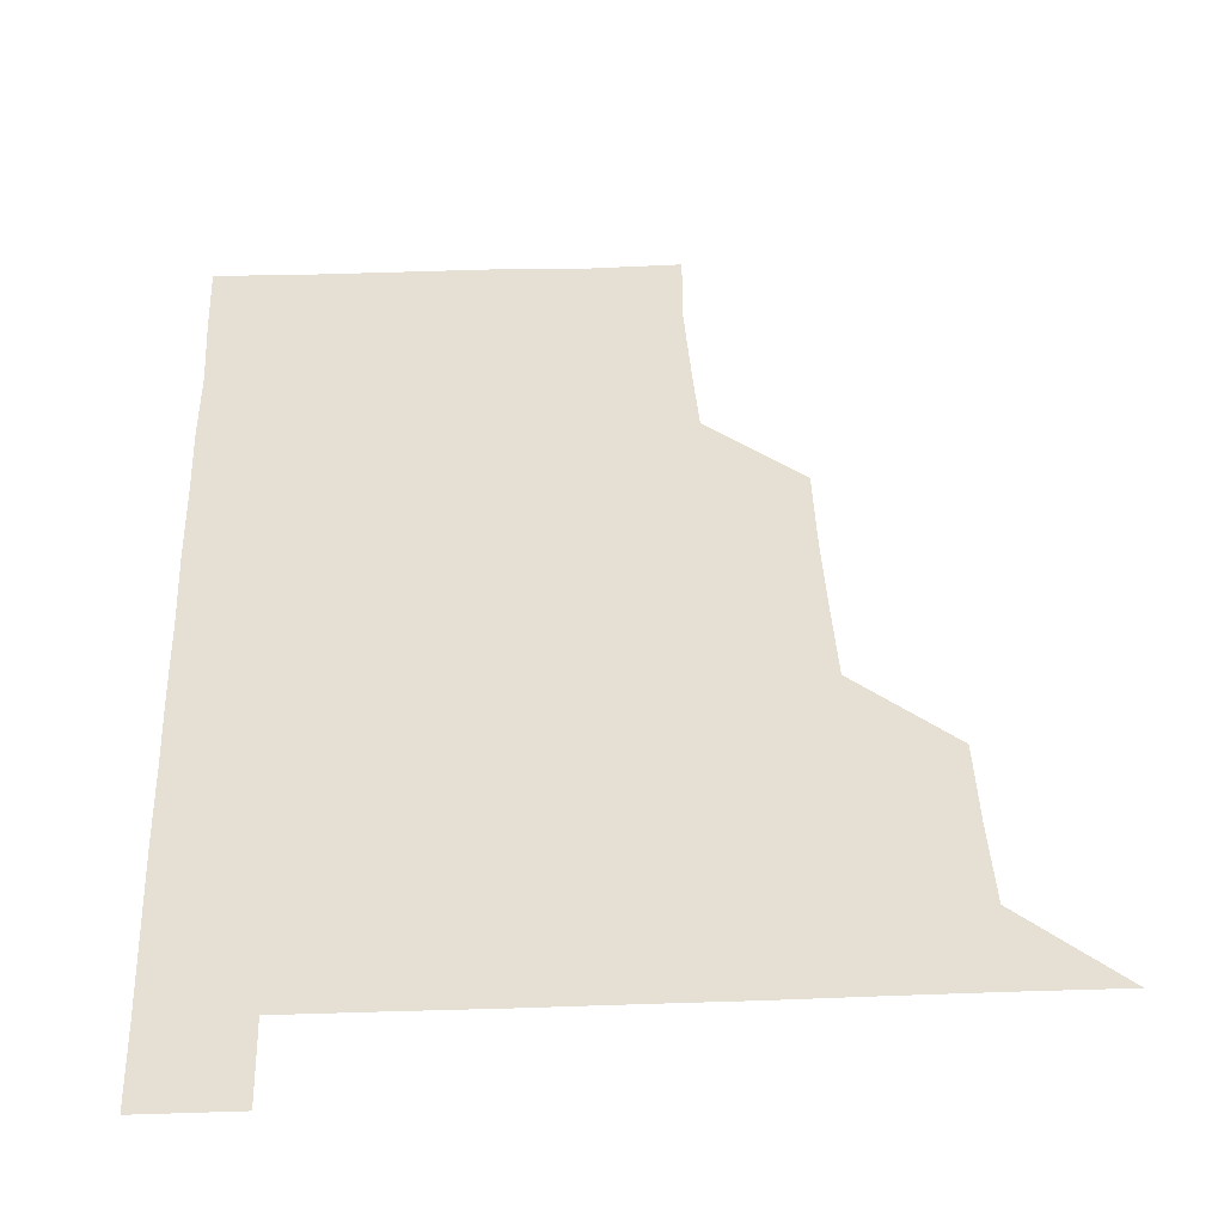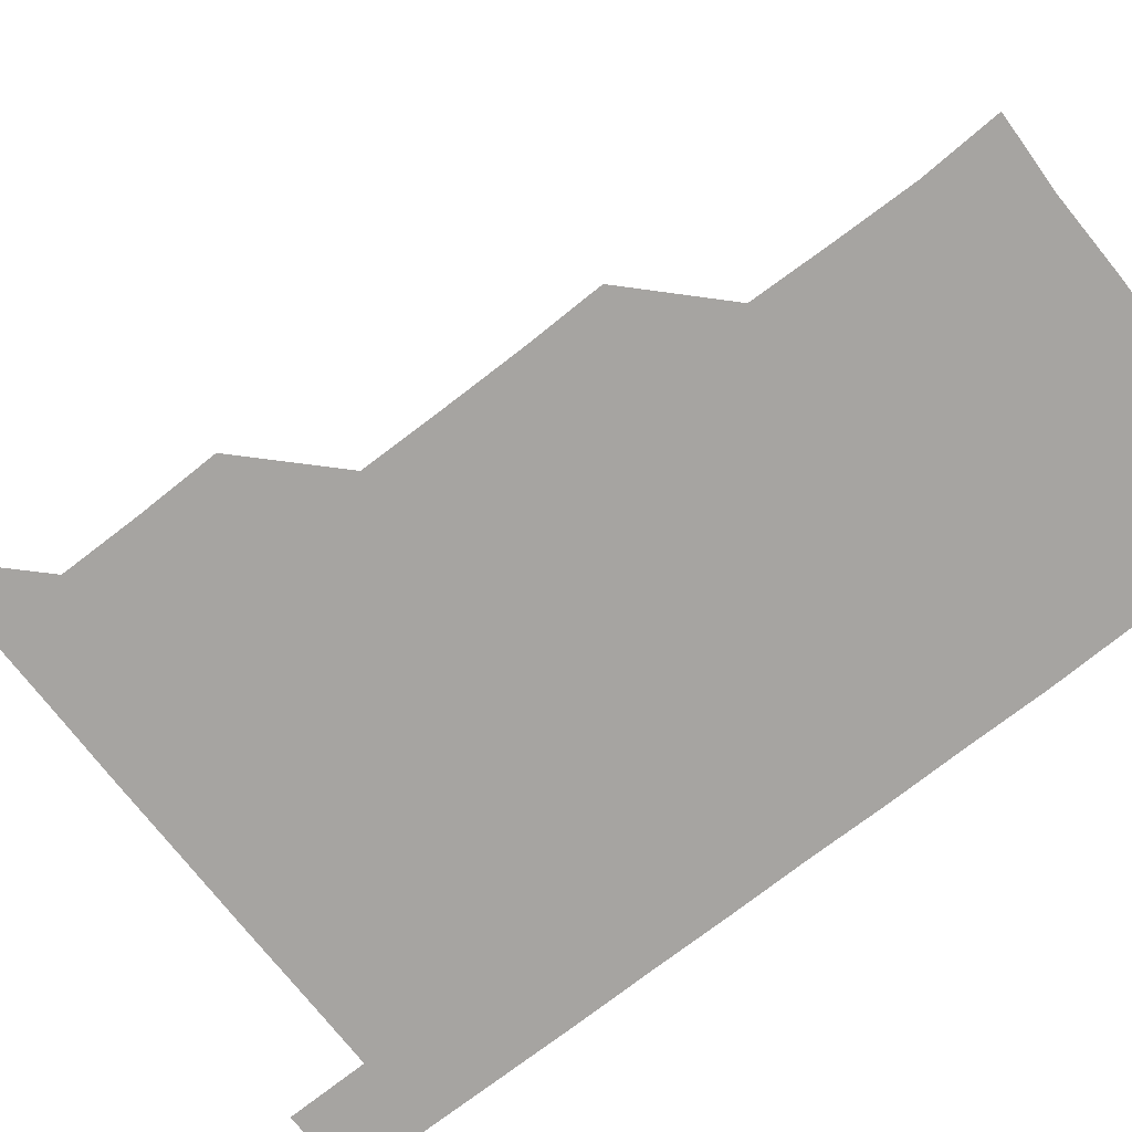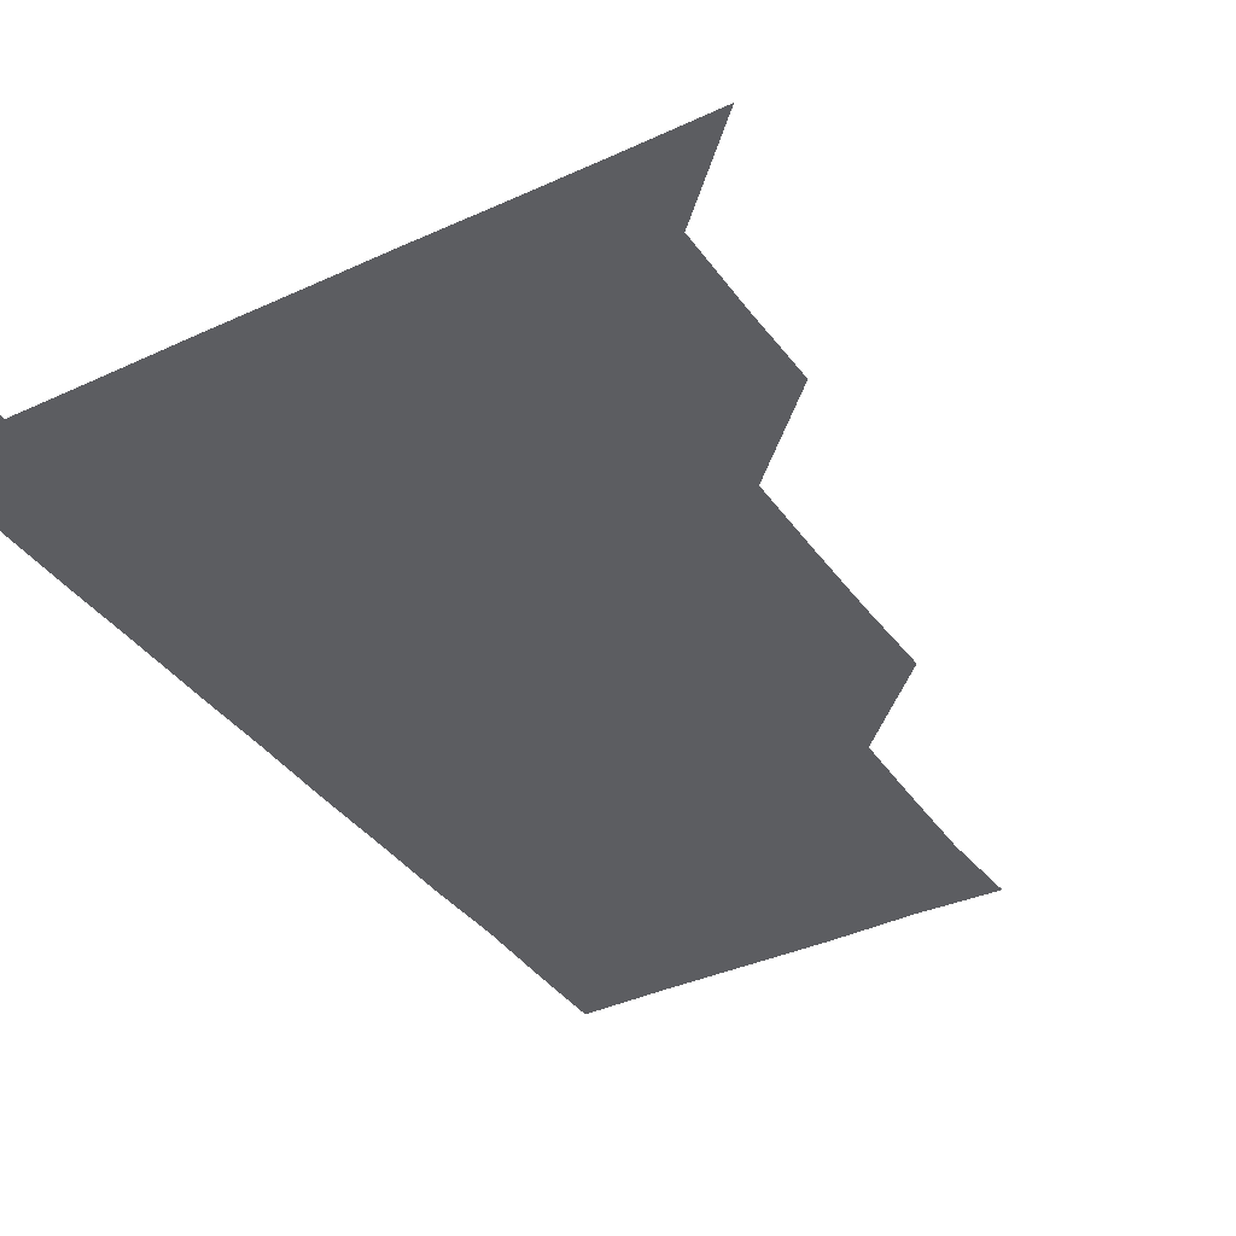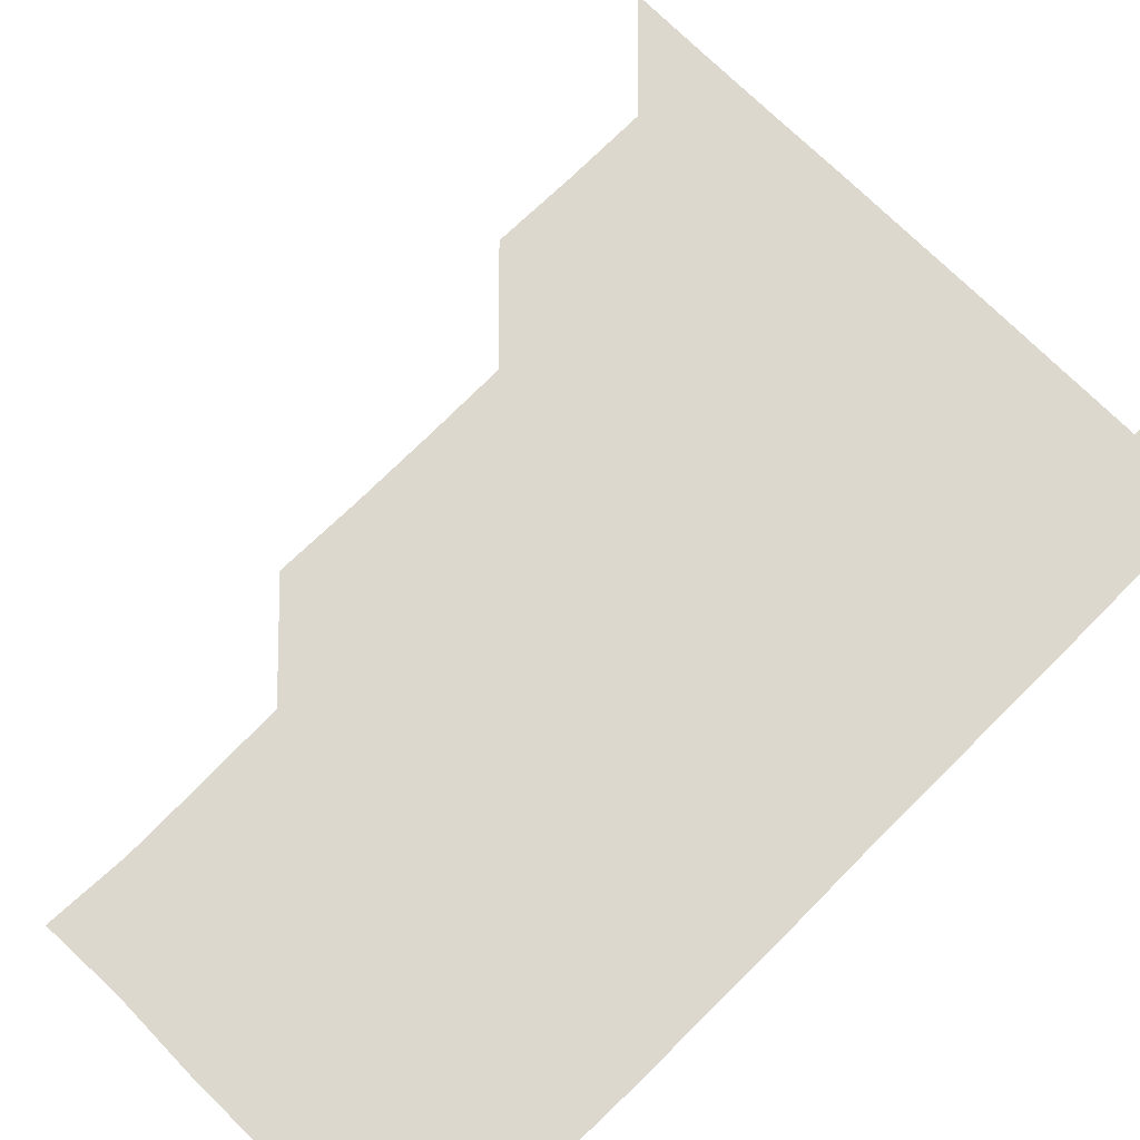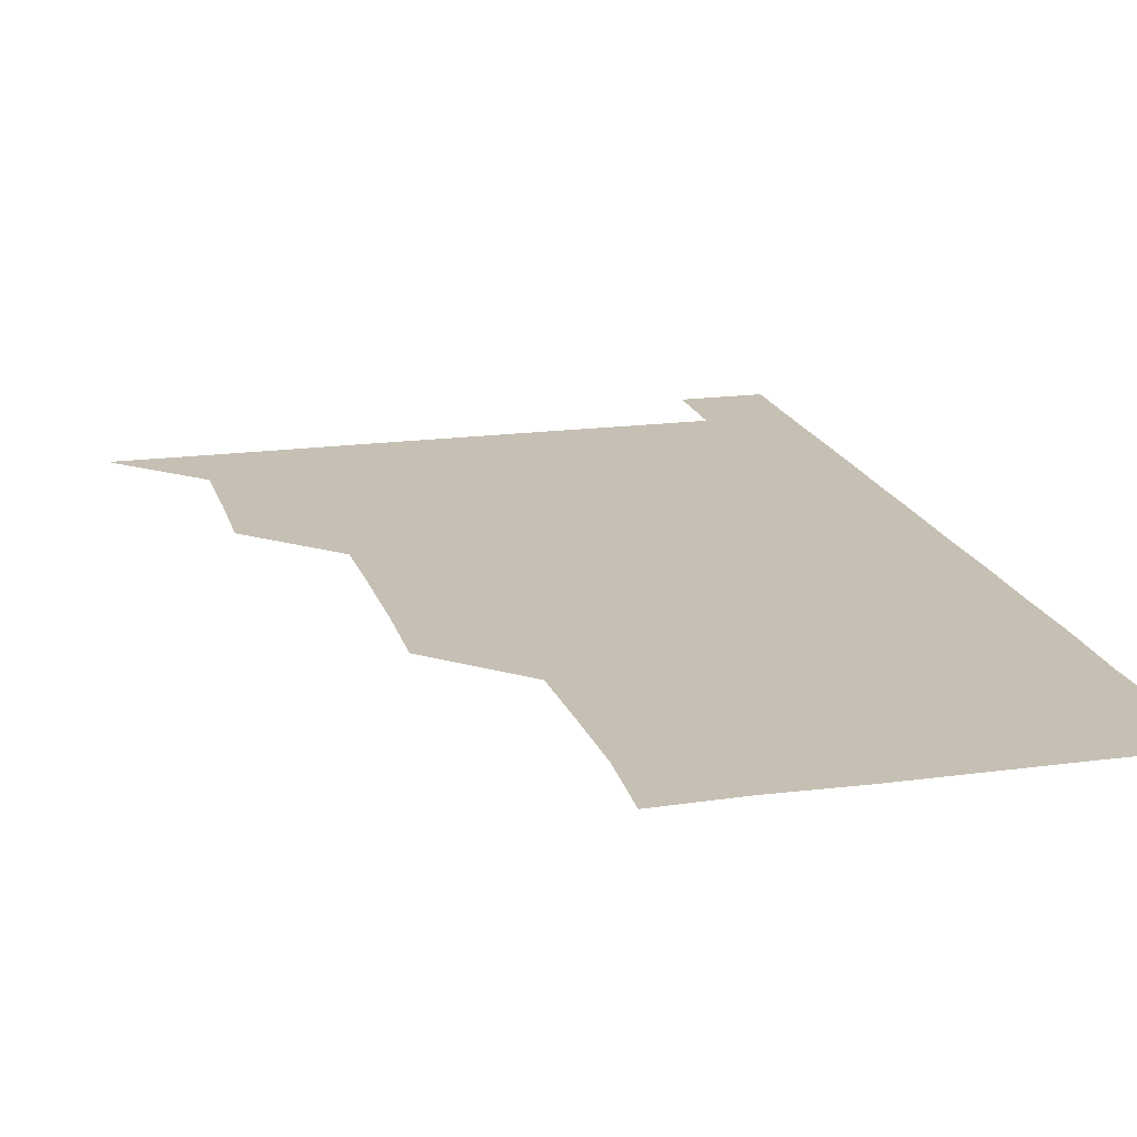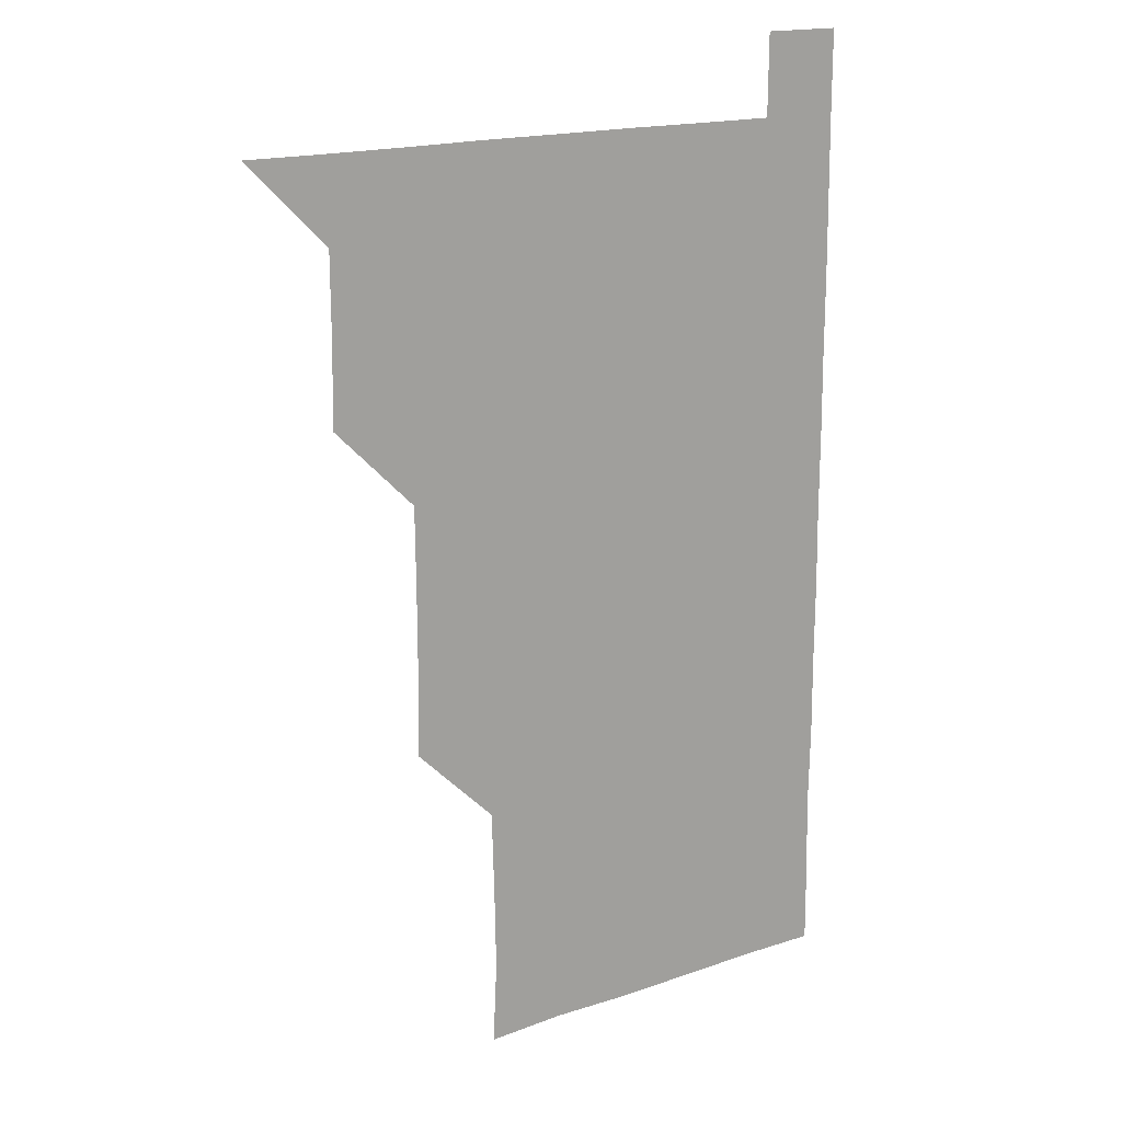
<metadata>
{"format":"obj","ext":"obj","renderer":"f3d","projection":"perspective","resolution":1024,"background":"white","views":[{"elev":38.1,"azim":177.5,"up":"+Z"},{"elev":-73.5,"azim":-52.1,"up":"+Z"},{"elev":-37.1,"azim":-149.1,"up":"+Z"},{"elev":72.1,"azim":45.0,"up":"+Z"},{"elev":18.1,"azim":-14.7,"up":"+Z"},{"elev":17.0,"azim":-34.7,"up":"+Y"}]}
</metadata>
<code>
v 480.9 541 0
v 510.5 450.5 0
v 511 480.7 0
v 510.9 510.9 0
v 511.2 540.8 0
v 540.6 329.8 0
v 541.2 359.9 0
v 541.1 390.1 0
v 540.8 420.5 0
v 541.1 451.1 0
v 541.4 481.2 0
v 541.2 511 0
v 541 540.9 0
v 570.8 210.2 0
v 572.2 240 0
v 571.7 270.4 0
v 570.8 300.3 0
v 571.6 331.7 0
v 571.4 361.5 0
v 571.3 391.3 0
v 571.3 421.3 0
v 571.2 451.3 0
v 571.3 481.1 0
v 571.3 510.8 0
v 570.9 541.1 0
v 600.1 211.2 0
v 601.4 241.6 0
v 601.1 271.3 0
v 601.2 301.5 0
v 601.4 331.9 0
v 601.1 361.3 0
v 601.3 391.8 0
v 601.2 421.2 0
v 601.1 451.1 0
v 601.1 481.1 0
v 601.1 510.9 0
v 600.9 541.1 0
v 630.8 210.5 0
v 631 241.8 0
v 631.1 271.5 0
v 631.1 301.6 0
v 631 331.4 0
v 631 361.3 0
v 631 391.2 0
v 631 421.5 0
v 631 451.3 0
v 631 481.1 0
v 631.1 510.8 0
v 630.8 541.1 0
v 661.4 210.8 0
v 660.9 241.6 0
v 660.8 271.5 0
v 660.8 301.6 0
v 660.7 331.7 0
v 660.7 361.6 0
v 660.8 391.3 0
v 660.8 421.3 0
v 660.9 451.1 0
v 660.9 481.3 0
v 660.9 511 0
v 661 540.9 0
v 692 211.1 0
v 690.4 241.9 0
v 690.4 271.7 0
v 690.2 302 0
v 690.2 331.7 0
v 690.5 361.4 0
v 690.4 391.4 0
v 690.4 421.4 0
v 690.6 451.3 0
v 690.5 481.3 0
v 690.6 511.1 0
v 690.8 540.8 0
v 691.1 571 0
v 721.3 210.6 0
v 721.2 239.6 0
v 720.5 269.7 0
v 721.2 299.7 0
v 721.1 329.8 0
v 721.4 359.8 0
v 721.1 390 0
v 721.3 420.1 0
v 721.1 450.3 0
v 721.3 480.5 0
v 721.1 510.7 0
v 720.9 541 0
v 721 570.9 0
f 4 5 1
f 9 10 2
f 2 10 3
f 10 11 3
f 3 11 4
f 11 12 4
f 4 12 5
f 12 13 5
f 17 18 6
f 6 18 7
f 18 19 7
f 7 19 8
f 19 20 8
f 8 20 9
f 20 21 9
f 9 21 10
f 21 22 10
f 10 22 11
f 22 23 11
f 11 23 12
f 23 24 12
f 12 24 13
f 24 25 13
f 14 26 15
f 26 27 15
f 15 27 16
f 27 28 16
f 16 28 17
f 28 29 17
f 17 29 18
f 29 30 18
f 18 30 19
f 30 31 19
f 19 31 20
f 31 32 20
f 20 32 21
f 32 33 21
f 21 33 22
f 33 34 22
f 22 34 23
f 34 35 23
f 23 35 24
f 35 36 24
f 24 36 25
f 36 37 25
f 26 38 27
f 38 39 27
f 27 39 28
f 39 40 28
f 28 40 29
f 40 41 29
f 29 41 30
f 41 42 30
f 30 42 31
f 42 43 31
f 31 43 32
f 43 44 32
f 32 44 33
f 44 45 33
f 33 45 34
f 45 46 34
f 34 46 35
f 46 47 35
f 35 47 36
f 47 48 36
f 36 48 37
f 48 49 37
f 38 50 39
f 50 51 39
f 39 51 40
f 51 52 40
f 40 52 41
f 52 53 41
f 41 53 42
f 53 54 42
f 42 54 43
f 54 55 43
f 43 55 44
f 55 56 44
f 44 56 45
f 56 57 45
f 45 57 46
f 57 58 46
f 46 58 47
f 58 59 47
f 47 59 48
f 59 60 48
f 48 60 49
f 60 61 49
f 50 62 51
f 62 63 51
f 51 63 52
f 63 64 52
f 52 64 53
f 64 65 53
f 53 65 54
f 65 66 54
f 54 66 55
f 66 67 55
f 55 67 56
f 67 68 56
f 56 68 57
f 68 69 57
f 57 69 58
f 69 70 58
f 58 70 59
f 70 71 59
f 59 71 60
f 71 72 60
f 60 72 61
f 72 73 61
f 62 75 63
f 75 76 63
f 63 76 64
f 76 77 64
f 64 77 65
f 77 78 65
f 65 78 66
f 78 79 66
f 66 79 67
f 79 80 67
f 67 80 68
f 80 81 68
f 68 81 69
f 81 82 69
f 69 82 70
f 82 83 70
f 70 83 71
f 83 84 71
f 71 84 72
f 84 85 72
f 72 85 73
f 85 86 73
f 73 86 74
f 86 87 74

</code>
